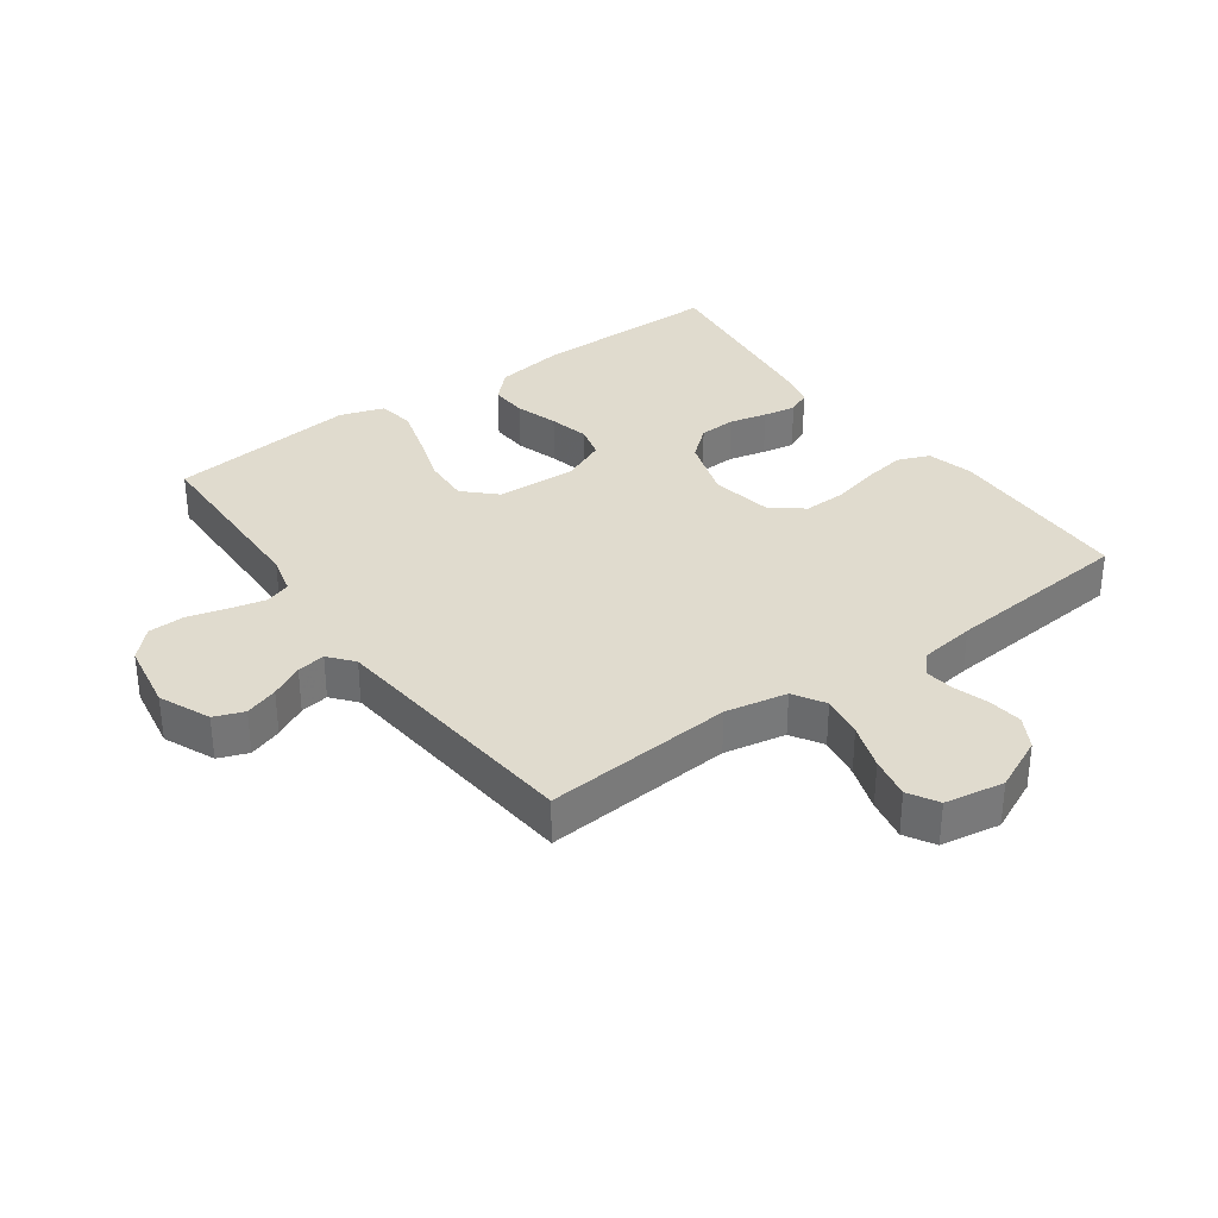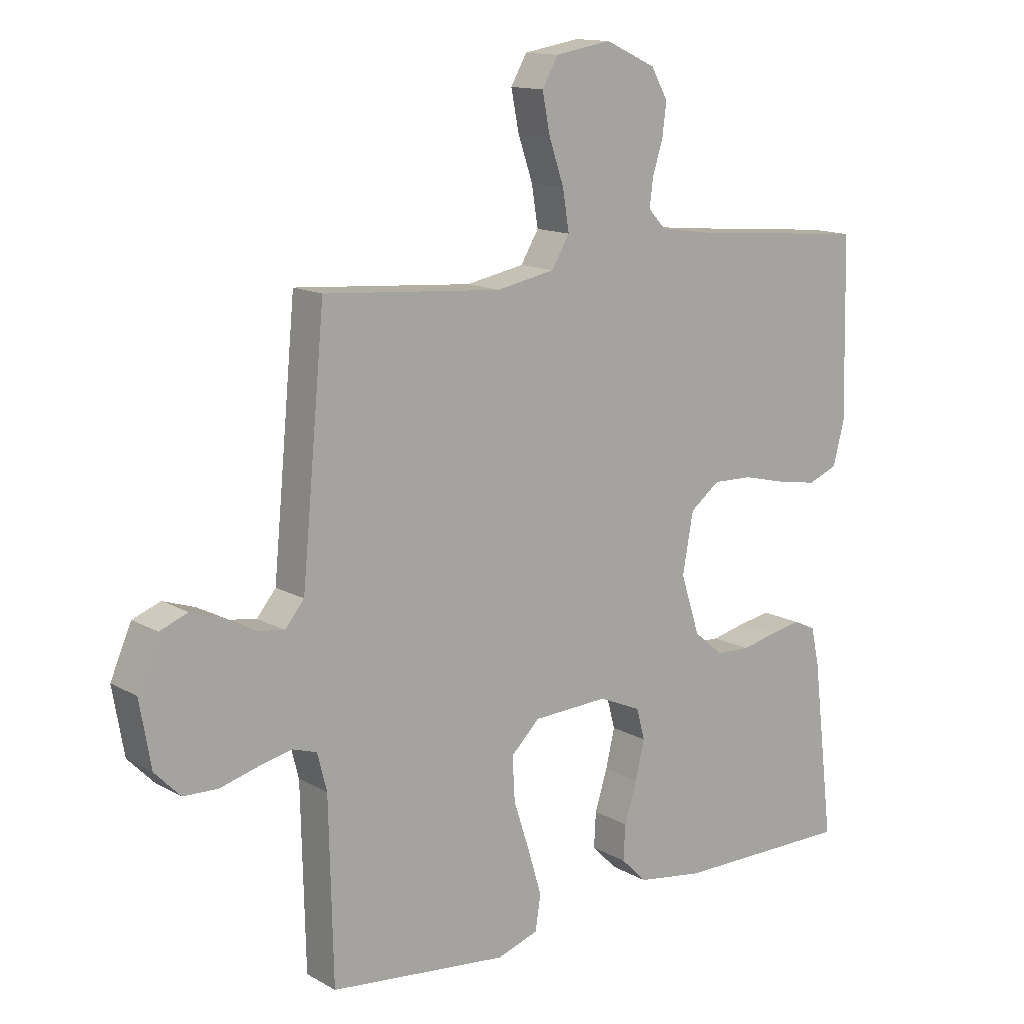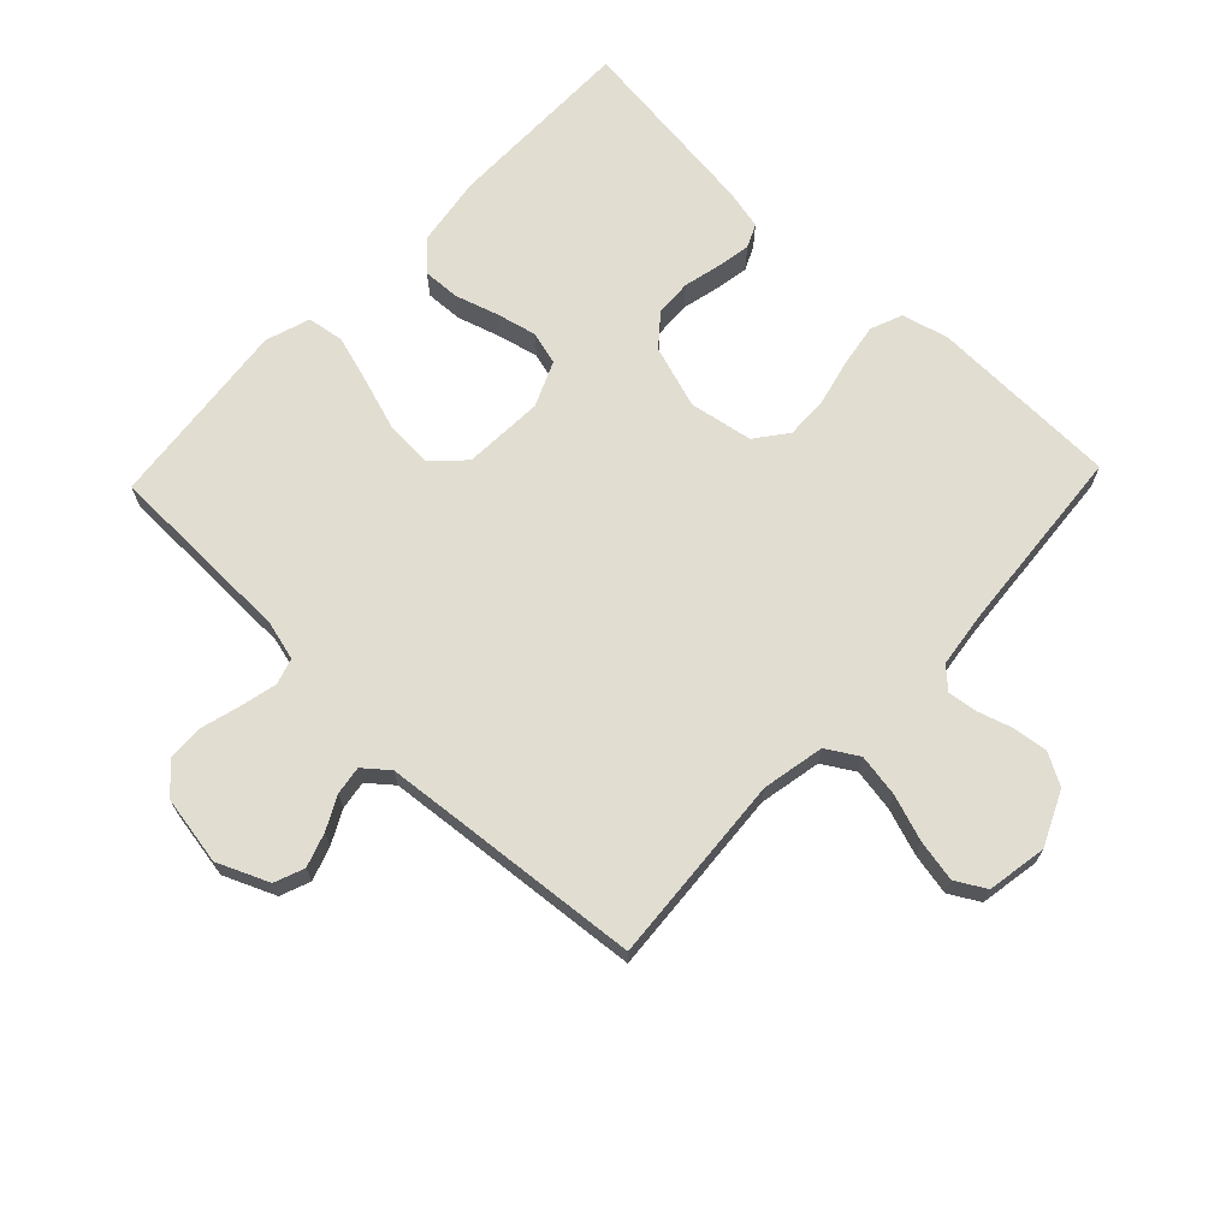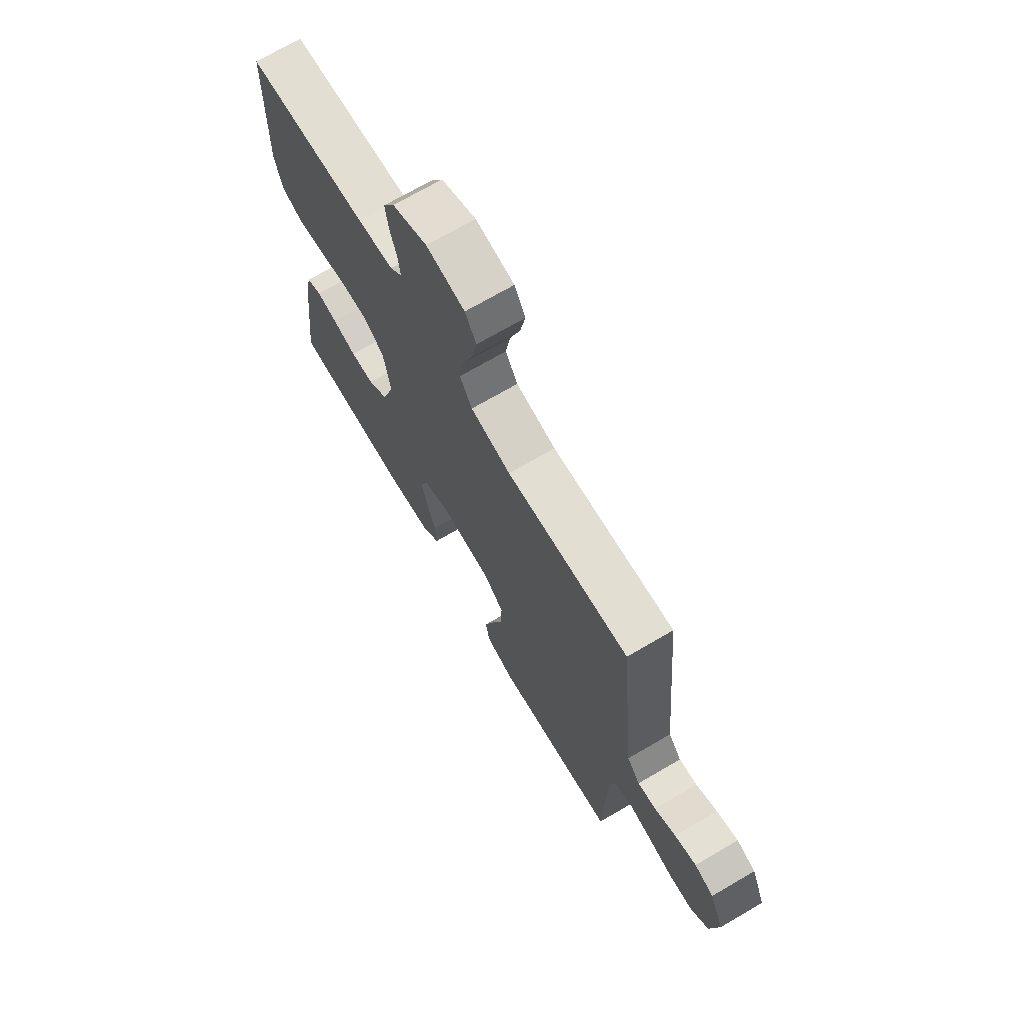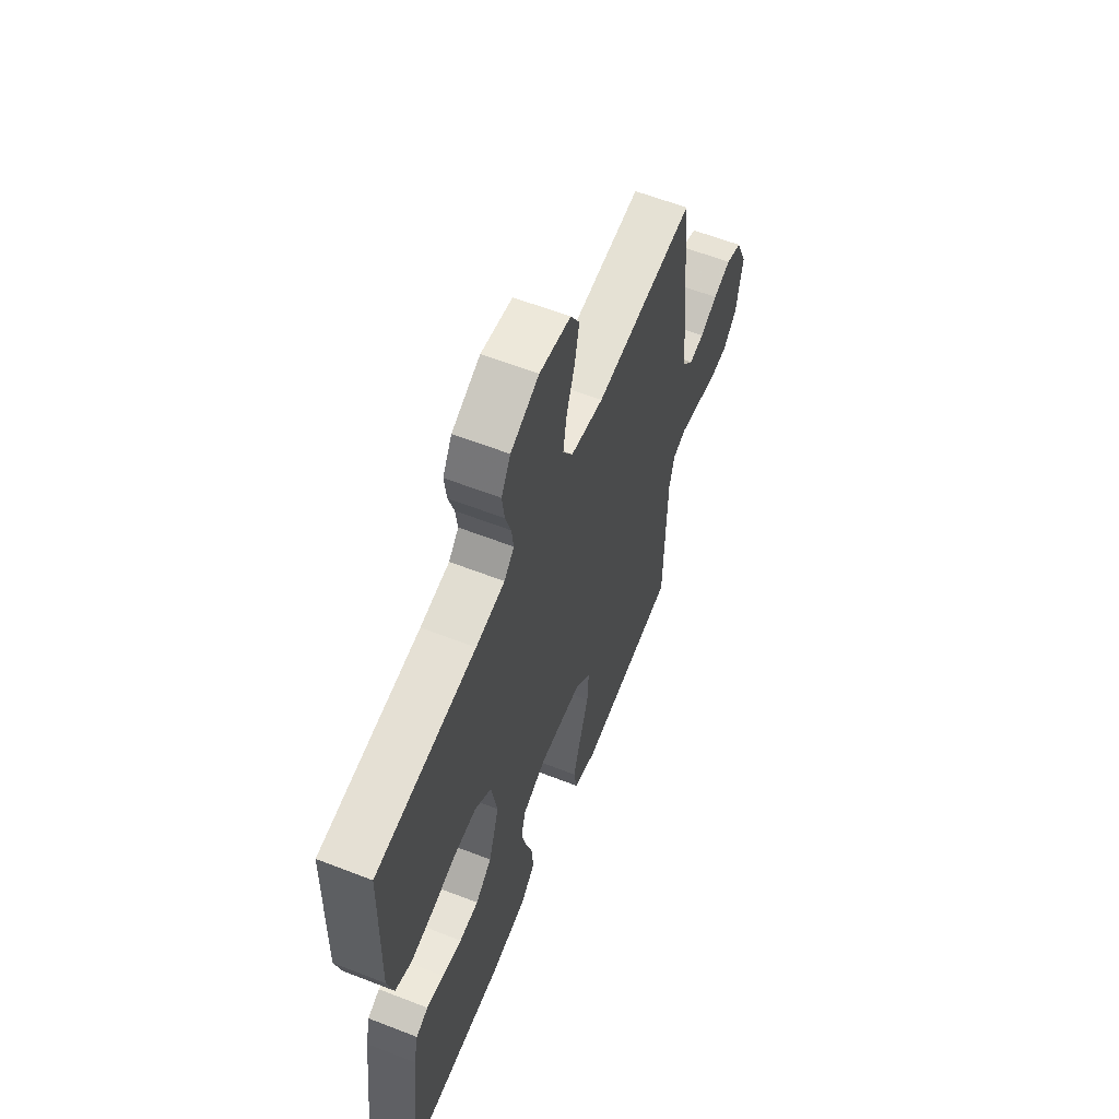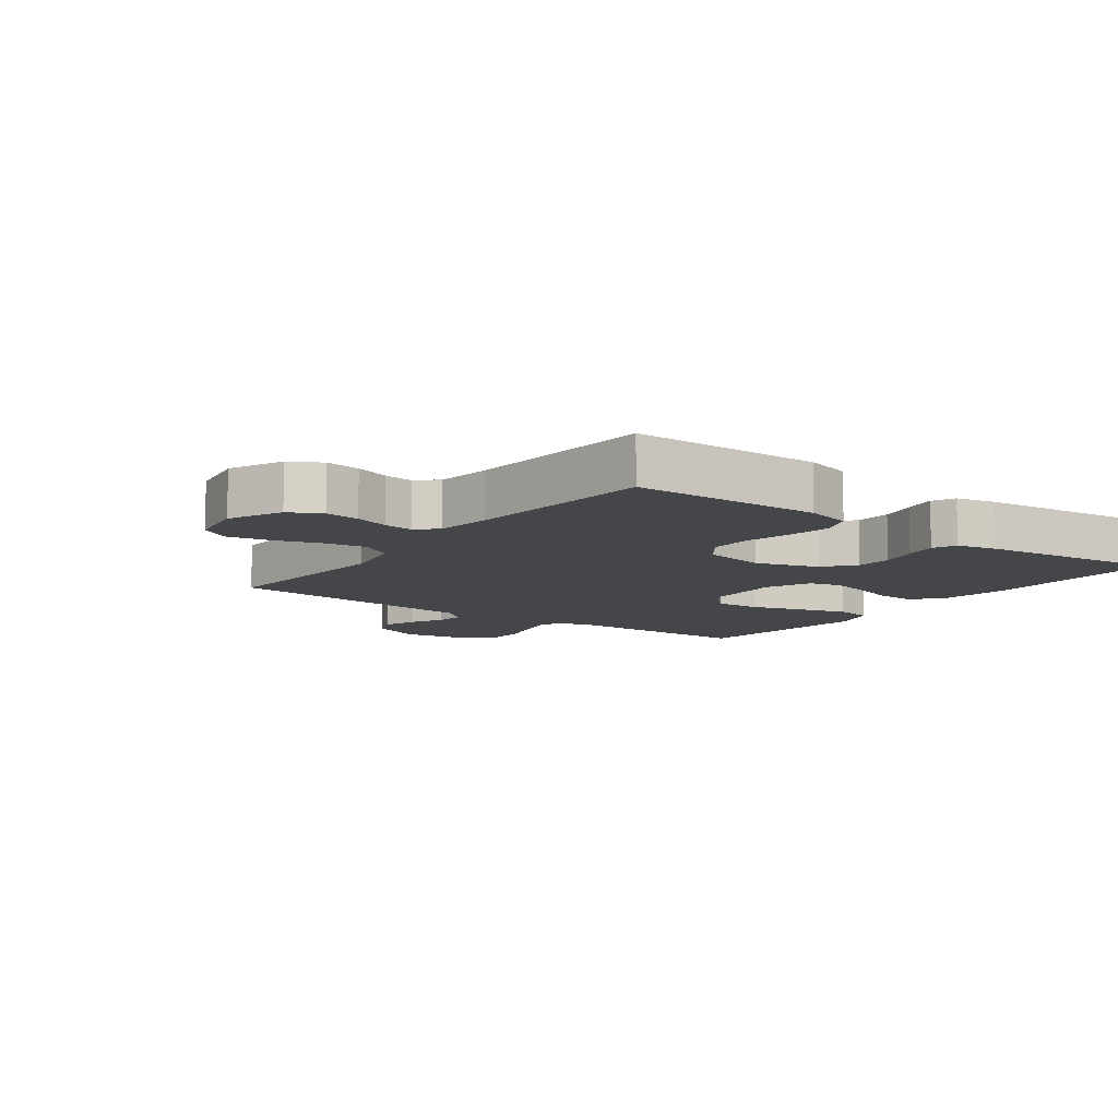
<metadata>
{"format":"obj","ext":"obj","renderer":"f3d","projection":"perspective","resolution":1024,"background":"white","views":[{"elev":33.7,"azim":-35.9,"up":"+Y"},{"elev":13.6,"azim":-38.8,"up":"+Z"},{"elev":68.8,"azim":-46.3,"up":"+Y"},{"elev":70.8,"azim":-120.3,"up":"+Z"},{"elev":60.3,"azim":111.7,"up":"+Z"},{"elev":-9.9,"azim":53.4,"up":"+Y"}]}
</metadata>
<code>
v 0.5 0.07 0.5
v 0.507 0.07 0.2
v 0.488 0.07 0.127
v 0.438 0.07 0.107
v 0.371 0.07 0.118
v 0.297 0.07 0.136
v 0.23 0.07 0.138
v 0.18 0.07 0.1
v 0.162 0.07 0
v 0.194 0.07 -0.099
v 0.243 0.07 -0.14
v 0.301 0.07 -0.143
v 0.361 0.07 -0.129
v 0.413 0.07 -0.12
v 0.45 0.07 -0.137
v 0.464 0.07 -0.2
v 0.5 0.07 -0.5
v 0.2 0.07 -0.499
v 0.089 0.07 -0.482
v 0.046 0.07 -0.439
v 0.049 0.07 -0.38
v 0.07 0.07 -0.313
v 0.085 0.07 -0.249
v 0.071 0.07 -0.197
v 0 0.07 -0.166
v -0.127 0.07 -0.172
v -0.175 0.07 -0.219
v -0.171 0.07 -0.292
v -0.144 0.07 -0.375
v -0.121 0.07 -0.452
v -0.13 0.07 -0.51
v -0.2 0.07 -0.533
v -0.5 0.07 -0.5
v -0.507 0.07 -0.2
v -0.523 0.07 -0.138
v -0.564 0.07 -0.125
v -0.621 0.07 -0.138
v -0.683 0.07 -0.155
v -0.741 0.07 -0.153
v -0.784 0.07 -0.109
v -0.803 0.07 0
v -0.768 0.07 0.081
v -0.721 0.07 0.099
v -0.668 0.07 0.081
v -0.616 0.07 0.054
v -0.571 0.07 0.047
v -0.539 0.07 0.086
v -0.528 0.07 0.2
v -0.5 0.07 0.5
v -0.2 0.07 0.477
v -0.102 0.07 0.496
v -0.072 0.07 0.546
v -0.083 0.07 0.613
v -0.108 0.07 0.686
v -0.121 0.07 0.752
v -0.094 0.07 0.799
v 0 0.07 0.815
v 0.085 0.07 0.776
v 0.113 0.07 0.726
v 0.106 0.07 0.671
v 0.089 0.07 0.617
v 0.083 0.07 0.57
v 0.113 0.07 0.538
v 0.2 0.07 0.526
v 0.5 0 0.5
v 0.507 0 0.2
v 0.488 0 0.127
v 0.438 0 0.107
v 0.371 0 0.118
v 0.297 0 0.136
v 0.23 0 0.138
v 0.18 0 0.1
v 0.162 0 0
v 0.194 0 -0.099
v 0.243 0 -0.14
v 0.301 0 -0.143
v 0.361 0 -0.129
v 0.413 0 -0.12
v 0.45 0 -0.137
v 0.464 0 -0.2
v 0.5 0 -0.5
v 0.2 0 -0.499
v 0.089 0 -0.482
v 0.046 0 -0.439
v 0.049 0 -0.38
v 0.07 0 -0.313
v 0.085 0 -0.249
v 0.071 0 -0.197
v 0 0 -0.166
v -0.127 0 -0.172
v -0.175 0 -0.219
v -0.171 0 -0.292
v -0.144 0 -0.375
v -0.121 0 -0.452
v -0.13 0 -0.51
v -0.2 0 -0.533
v -0.5 0 -0.5
v -0.507 0 -0.2
v -0.523 0 -0.138
v -0.564 0 -0.125
v -0.621 0 -0.138
v -0.683 0 -0.155
v -0.741 0 -0.153
v -0.784 0 -0.109
v -0.803 0 0
v -0.768 0 0.081
v -0.721 0 0.099
v -0.668 0 0.081
v -0.616 0 0.054
v -0.571 0 0.047
v -0.539 0 0.086
v -0.528 0 0.2
v -0.5 0 0.5
v -0.2 0 0.477
v -0.102 0 0.496
v -0.072 0 0.546
v -0.083 0 0.613
v -0.108 0 0.686
v -0.121 0 0.752
v -0.094 0 0.799
v 0 0 0.815
v 0.085 0 0.776
v 0.113 0 0.726
v 0.106 0 0.671
v 0.089 0 0.617
v 0.083 0 0.57
v 0.113 0 0.538
v 0.2 0 0.526
f 58 59 60 61
f 58 61 62
f 57 58 62
f 56 57 62
f 53 54 55 56
f 52 53 56 62
f 51 52 62 63
f 48 49 50
f 47 48 50 51
f 46 47 51 63
f 42 43 44 45
f 40 41 42 45
f 40 45 46
f 37 38 39 40
f 36 37 40 46
f 35 36 46 63
f 31 32 33 34
f 28 29 30 31
f 28 31 34 35
f 19 20 21 22
f 19 22 23
f 18 19 23
f 17 18 23 24
f 15 16 17 24
f 12 13 14 15
f 3 4 5 6
f 1 2 3 6
f 64 1 6 7
f 63 64 7 8
f 35 63 8 9
f 27 28 35
f 26 27 35
f 25 26 35 9
f 12 15 24 25
f 11 12 25
f 10 11 25
f 9 10 25
f 125 124 123 122
f 126 125 122
f 126 122 121
f 126 121 120
f 120 119 118 117
f 126 120 117 116
f 127 126 116 115
f 114 113 112
f 115 114 112 111
f 127 115 111 110
f 109 108 107 106
f 109 106 105 104
f 110 109 104
f 104 103 102 101
f 110 104 101 100
f 127 110 100 99
f 98 97 96 95
f 95 94 93 92
f 99 98 95 92
f 86 85 84 83
f 87 86 83
f 87 83 82
f 88 87 82 81
f 88 81 80 79
f 79 78 77 76
f 70 69 68 67
f 70 67 66 65
f 71 70 65 128
f 72 71 128 127
f 73 72 127 99
f 99 92 91
f 99 91 90
f 73 99 90 89
f 89 88 79 76
f 89 76 75
f 89 75 74
f 89 74 73
f 1 65 66 2
f 2 66 67 3
f 3 67 68 4
f 4 68 69 5
f 5 69 70 6
f 6 70 71 7
f 7 71 72 8
f 8 72 73 9
f 9 73 74 10
f 10 74 75 11
f 11 75 76 12
f 12 76 77 13
f 13 77 78 14
f 14 78 79 15
f 15 79 80 16
f 16 80 81 17
f 17 81 82 18
f 18 82 83 19
f 19 83 84 20
f 20 84 85 21
f 21 85 86 22
f 22 86 87 23
f 23 87 88 24
f 24 88 89 25
f 25 89 90 26
f 26 90 91 27
f 27 91 92 28
f 28 92 93 29
f 29 93 94 30
f 30 94 95 31
f 31 95 96 32
f 32 96 97 33
f 33 97 98 34
f 34 98 99 35
f 35 99 100 36
f 36 100 101 37
f 37 101 102 38
f 38 102 103 39
f 39 103 104 40
f 40 104 105 41
f 41 105 106 42
f 42 106 107 43
f 43 107 108 44
f 44 108 109 45
f 45 109 110 46
f 46 110 111 47
f 47 111 112 48
f 48 112 113 49
f 49 113 114 50
f 50 114 115 51
f 51 115 116 52
f 52 116 117 53
f 53 117 118 54
f 54 118 119 55
f 55 119 120 56
f 56 120 121 57
f 57 121 122 58
f 58 122 123 59
f 59 123 124 60
f 60 124 125 61
f 61 125 126 62
f 62 126 127 63
f 63 127 128 64
f 64 128 65 1

</code>
